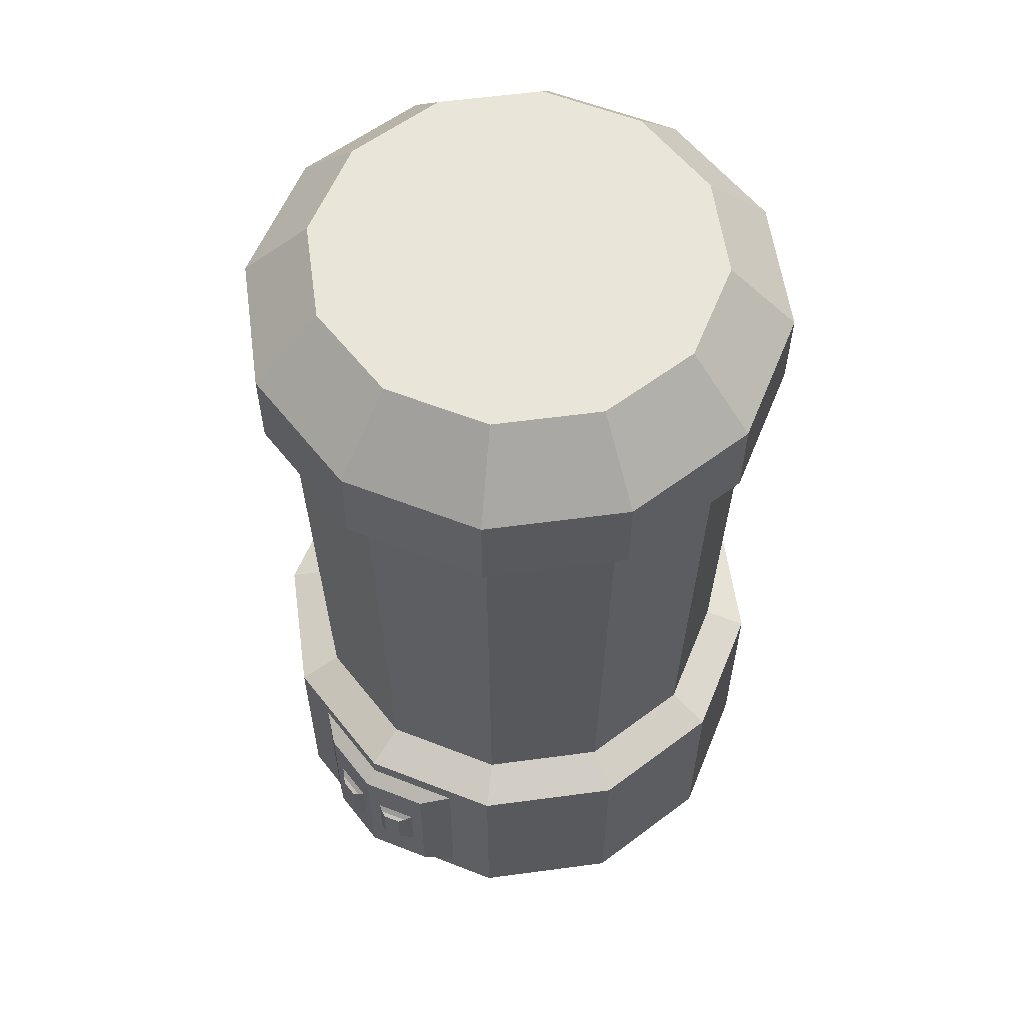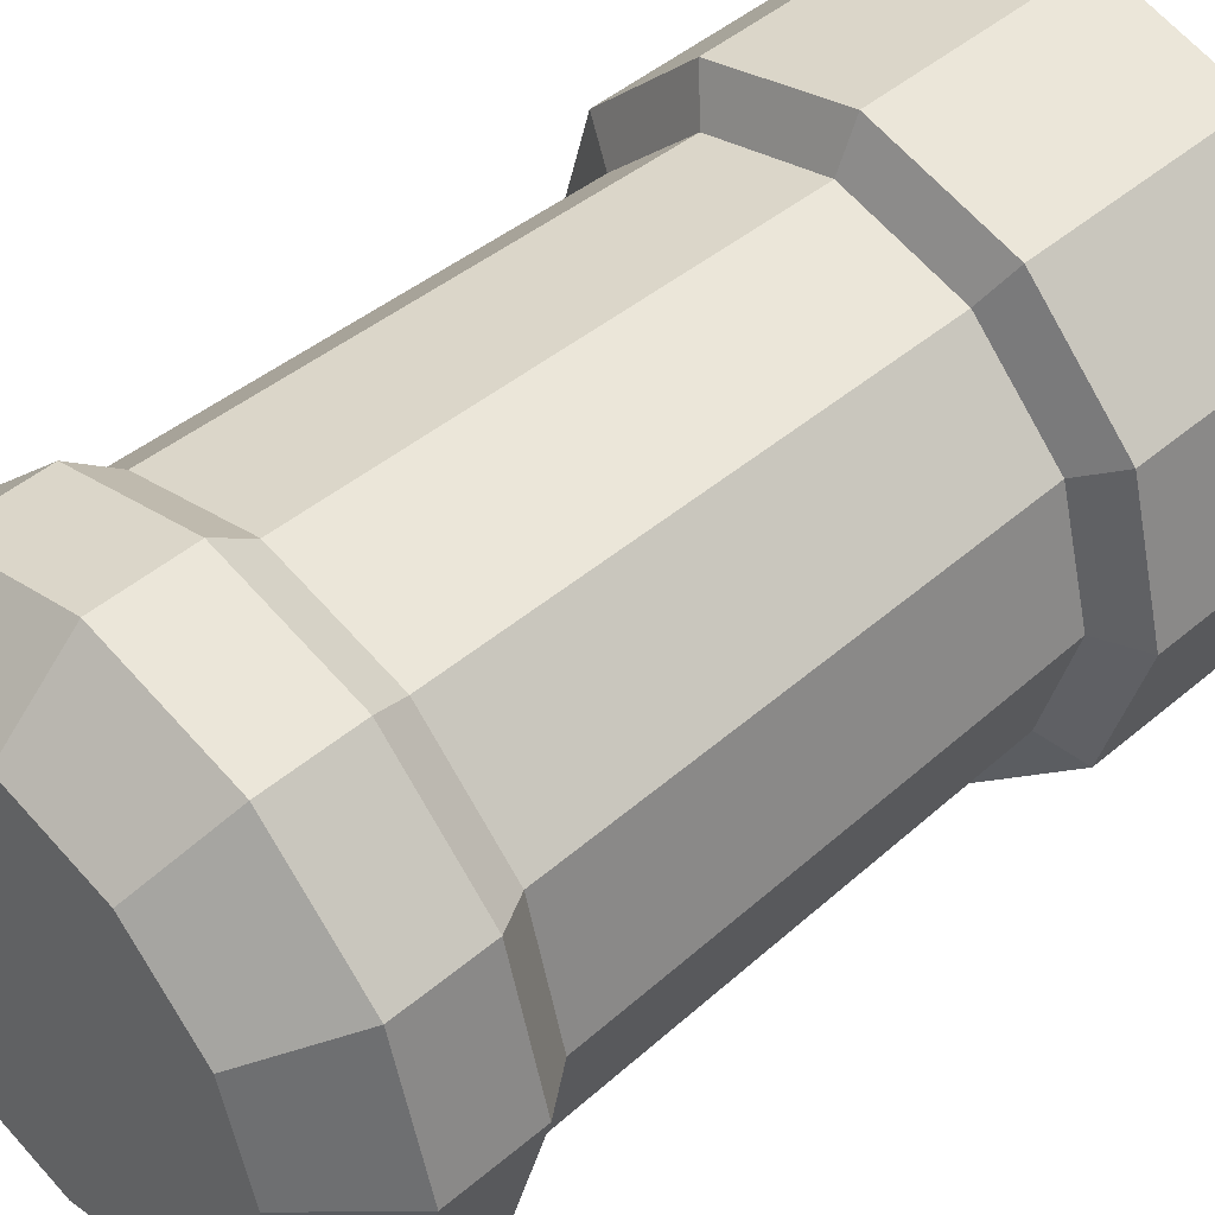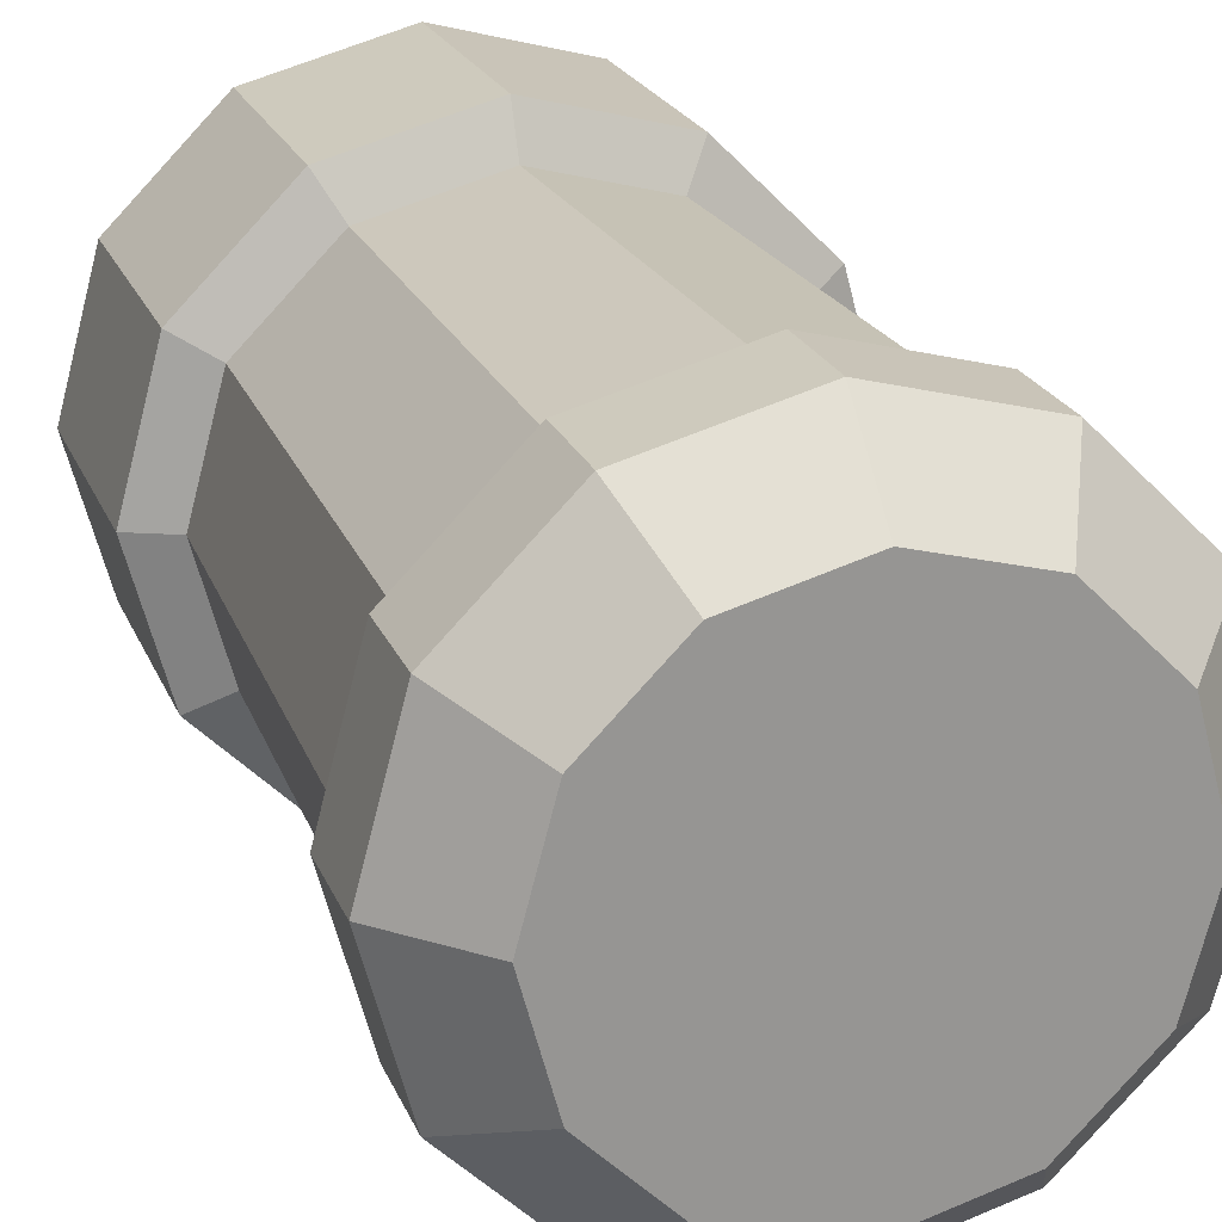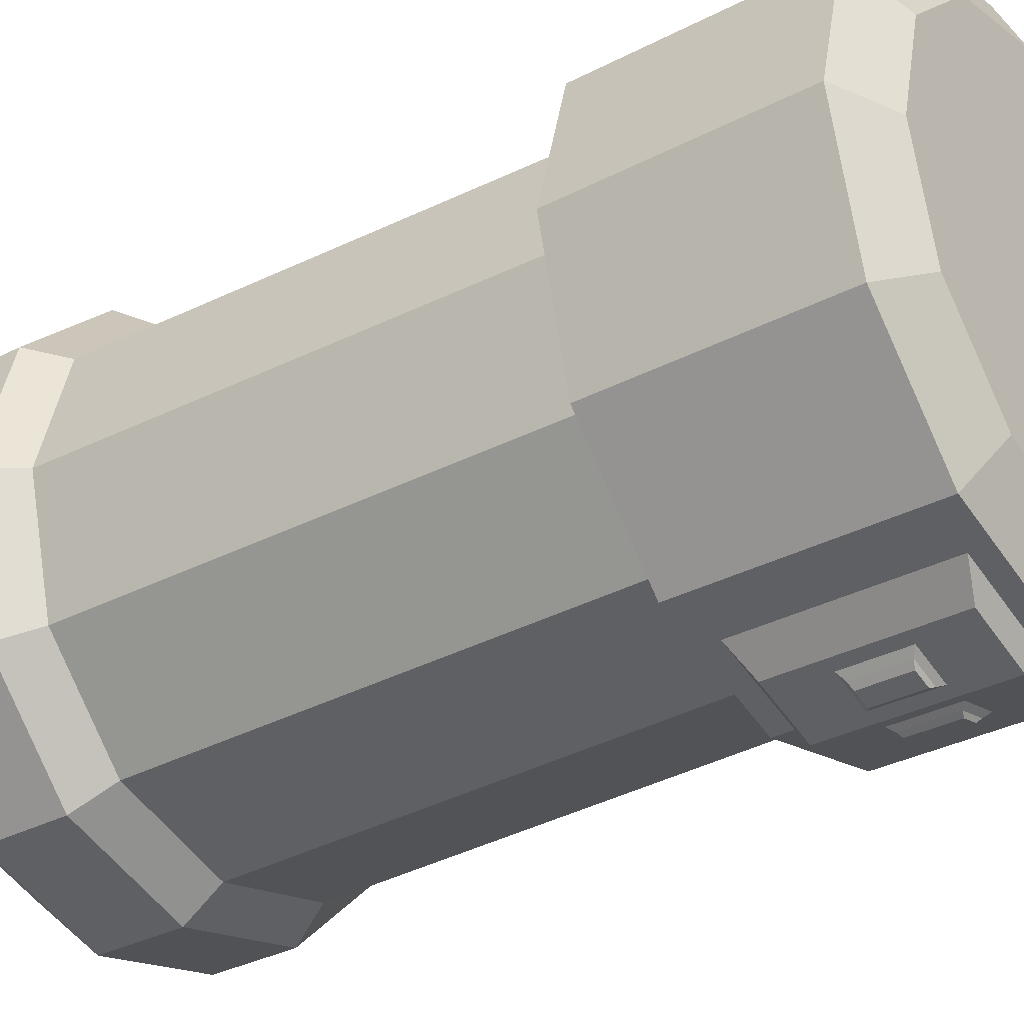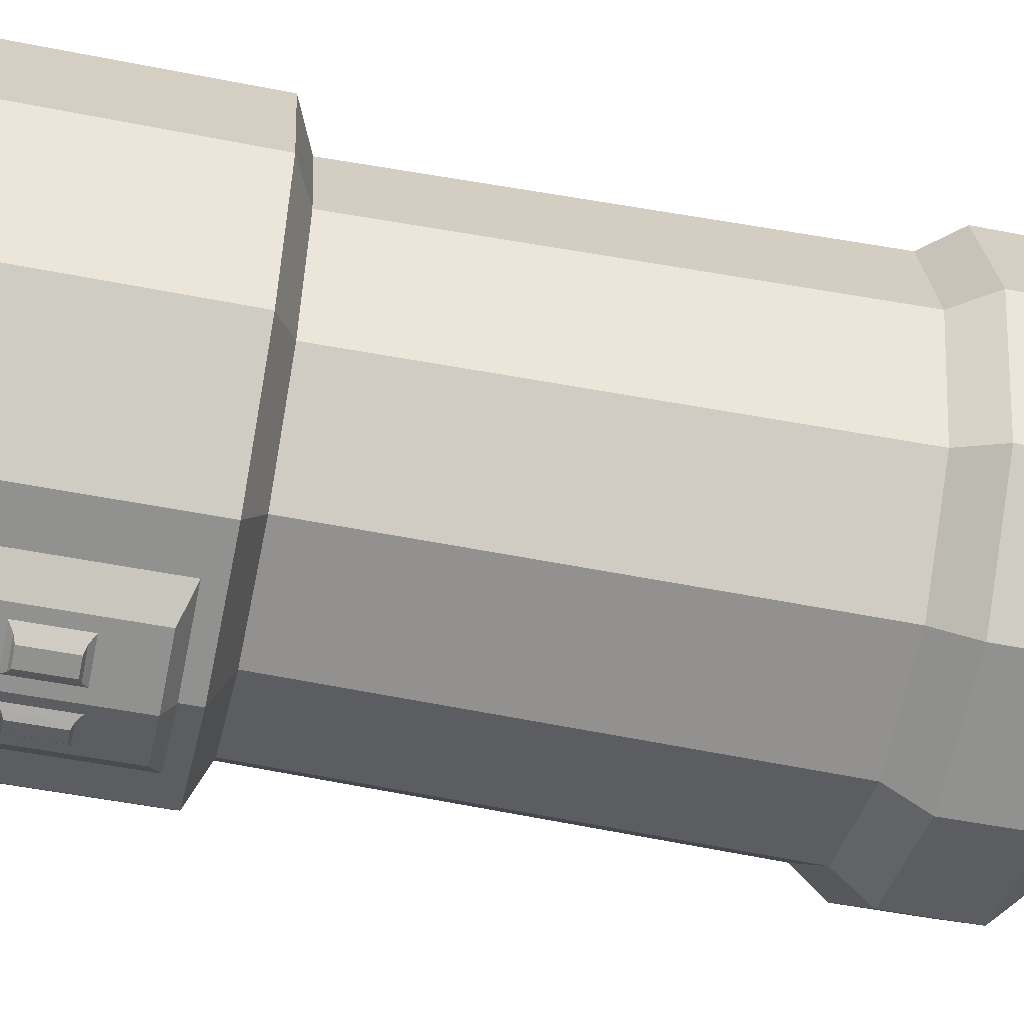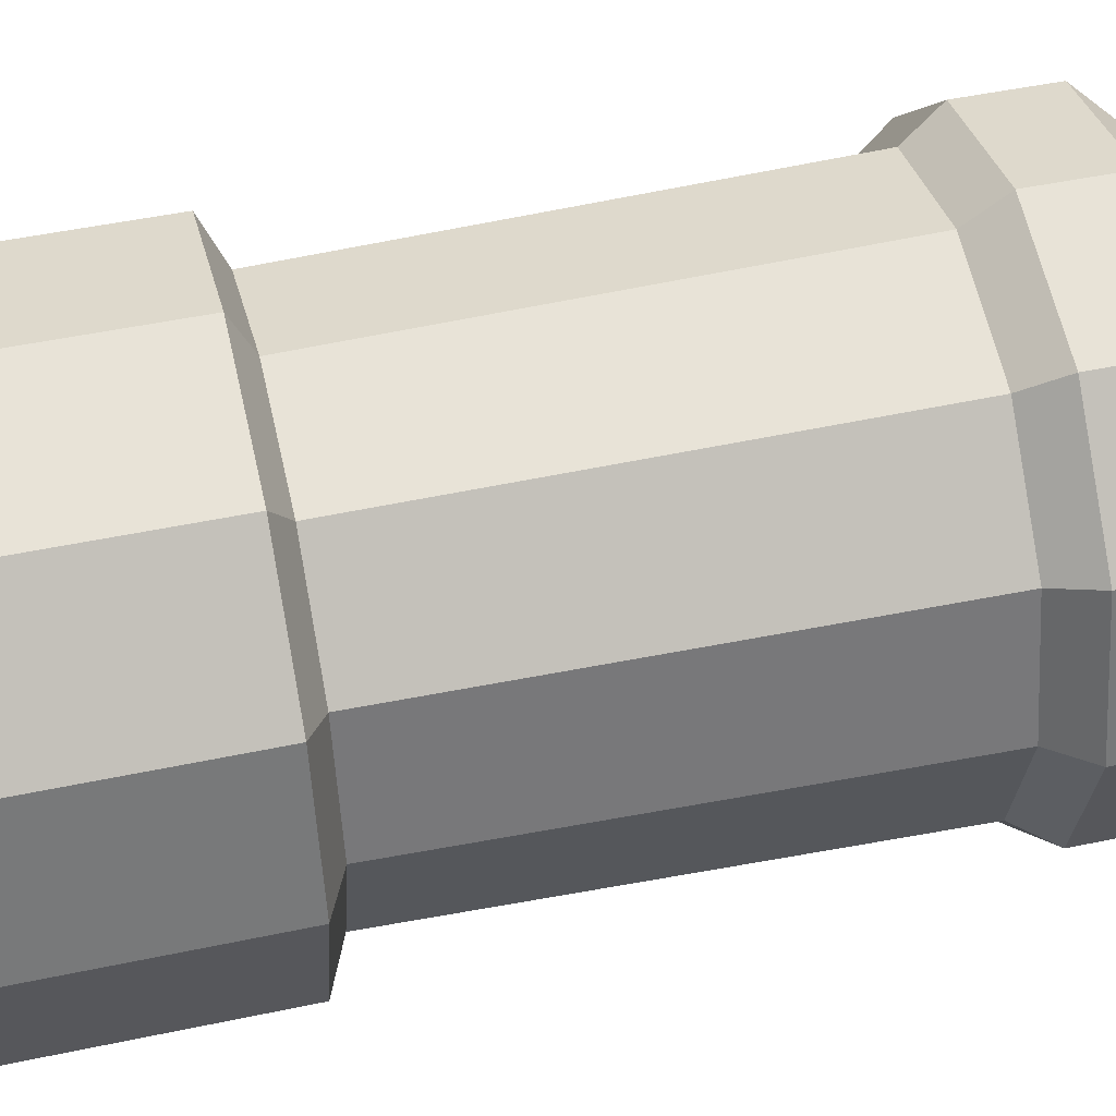
<metadata>
{"format":"obj","ext":"obj","renderer":"f3d","projection":"perspective","resolution":1024,"background":"white","views":[{"elev":58.2,"azim":-142.9,"up":"+Y"},{"elev":46.6,"azim":-134.0,"up":"+Z"},{"elev":21.9,"azim":162.0,"up":"+Z"},{"elev":-33.9,"azim":-54.9,"up":"+Z"},{"elev":-50.9,"azim":77.8,"up":"+Z"},{"elev":48.1,"azim":76.6,"up":"+Z"}]}
</metadata>
<code>
o Cylinder
v 0 -0.4968 -0.7876
v 0 0.4968 -0.7876
v 0.3938 -0.4968 -0.6821
v 0.3938 0.4968 -0.6821
v 0.6821 -0.4968 -0.3938
v 0.6821 0.4968 -0.3938
v 0.7876 -0.4968 0
v 0.7876 0.4968 0
v 0.6821 -0.4968 0.3938
v 0.6821 0.4968 0.3938
v 0.3938 -0.4968 0.6821
v 0.3938 0.4968 0.6821
v 0 -0.4968 0.7876
v 0 0.4968 0.7876
v -0.3938 -0.4968 0.6821
v -0.3938 0.4968 0.6821
v -0.6821 -0.4968 0.3938
v -0.6821 0.4968 0.3938
v -0.7876 -0.4968 0
v -0.7876 0.4968 0
v -0.6821 -0.4968 -0.3938
v -0.6821 0.4968 -0.3938
v -0.3938 -0.4968 -0.6821
v -0.3938 0.4968 -0.6821
v 0 -0.3313 -1
v 0.2364 -0.2908 -0.993
v 0.2364 0.2908 -0.993
v 0 0.3313 -1
v 0.866 -0.4 -0.5
v 0.866 0.4 -0.5
v 1 -0.4 0
v 1 0.4 0
v 0.866 -0.4 0.5
v 0.866 0.4 0.5
v 0.5 -0.4 0.866
v 0.5 0.4 0.866
v 0 -0.4 1
v 0 0.4 1
v -0.5 -0.4 0.866
v -0.5 0.4 0.866
v -0.866 -0.4 0.5
v -0.866 0.4 0.5
v -1 -0.4 0
v -1 0.4 0
v -0.866 -0.4 -0.5
v -0.866 0.4 -0.5
v -0.2364 -0.2908 -0.993
v -0.2364 0.2908 -0.993
v 0.3577 1.913 -0.6196
v 0 1.913 -0.7155
v 0.6196 1.913 -0.3577
v 0.7155 1.913 0
v 0.6196 1.913 0.3577
v 0.3577 1.913 0.6196
v 0 1.913 0.7155
v -0.3577 1.913 0.6196
v -0.6196 1.913 0.3577
v -0.7155 1.913 0
v -0.6196 1.913 -0.3577
v -0.3577 1.913 -0.6196
v 0.4896 2.281 -0.848
v 0 2.281 -0.9792
v 0.848 2.281 -0.4896
v 0.9792 2.281 0
v 0.848 2.281 0.4896
v 0.4896 2.281 0.848
v 0 2.281 0.9792
v -0.4896 2.281 0.848
v -0.848 2.281 0.4896
v -0.9792 2.281 0
v -0.848 2.281 -0.4896
v -0.4896 2.281 -0.848
v 0.4896 2.591 -0.848
v 0 2.591 -0.9792
v 0.848 2.591 -0.4896
v 0.9792 2.591 0
v 0.848 2.591 0.4896
v 0.4896 2.591 0.848
v 0 2.591 0.9792
v -0.4896 2.591 0.848
v -0.848 2.591 0.4896
v -0.9792 2.591 0
v -0.848 2.591 -0.4896
v -0.4896 2.591 -0.848
v 0.3672 2.849 -0.636
v 0 2.849 -0.7344
v 0.636 2.849 -0.3672
v 0.7344 2.849 0
v 0.636 2.849 0.3672
v 0.3672 2.849 0.636
v 0 2.849 0.7344
v -0.3672 2.849 0.636
v -0.636 2.849 0.3672
v -0.7344 2.849 0
v -0.636 2.849 -0.3672
v -0.3672 2.849 -0.636
v 0 -0.4 -1
v 0.5 -0.4 -0.866
v 0.5 0.4 -0.866
v 0 0.4 -1
v -0.5 0.4 -0.866
v -0.5 -0.4 -0.866
v 0 -0.2908 -1.056
v 0.3342 -0.3313 -0.9105
v 0.3342 0.3313 -0.9105
v 0 0.2908 -1.056
v -0.3342 0.3313 -0.9105
v -0.3342 -0.3313 -0.9105
v 0.04516 -0.1089 -1.044
v 0.04516 0.1089 -1.044
v 0.1913 0.1089 -1.005
v 0.1913 -0.1089 -1.005
v -0.1913 -0.1089 -1.005
v -0.1913 0.1089 -1.005
v -0.04516 0.1089 -1.044
v -0.04516 -0.1089 -1.044
v 0.06639 -0.09058 -1.055
v 0.06639 0.09058 -1.055
v 0.17 0.09058 -1.027
v 0.17 -0.09058 -1.027
v -0.17 -0.09058 -1.027
v -0.17 0.09058 -1.027
v -0.06639 0.09058 -1.055
v -0.06639 -0.09058 -1.055
v 0.08629 -0.08234 -1.064
v 0.08629 0.08234 -1.064
v 0.1501 0.08234 -1.047
v 0.1501 -0.08234 -1.047
v -0.1501 -0.08234 -1.047
v -0.1501 0.08234 -1.047
v -0.08629 0.08234 -1.064
v -0.08629 -0.08234 -1.064
f 98 99 30 29
f 29 30 32 31
f 31 32 34 33
f 33 34 36 35
f 35 36 38 37
f 37 38 40 39
f 39 40 42 41
f 41 42 44 43
f 43 44 46 45
f 45 46 101 102
f 1 3 5 7 9 11 13 15 17 19 21 23
f 3 1 97 98
f 2 4 99 100
f 5 3 98 29
f 4 6 30 99
f 7 5 29 31
f 6 8 32 30
f 9 7 31 33
f 8 10 34 32
f 11 9 33 35
f 10 12 36 34
f 13 11 35 37
f 12 14 38 36
f 15 13 37 39
f 14 16 40 38
f 17 15 39 41
f 16 18 42 40
f 19 17 41 43
f 18 20 44 42
f 21 19 43 45
f 20 22 46 44
f 23 21 45 102
f 22 24 101 46
f 1 23 102 97
f 24 2 100 101
f 56 55 67 68
f 68 67 79 80
f 53 52 64 65
f 60 59 71 72
f 49 50 62 61
f 57 56 68 69
f 54 53 65 66
f 50 60 72 62
f 51 49 61 63
f 58 57 69 70
f 55 54 66 67
f 52 51 63 64
f 59 58 70 71
f 83 82 94 95
f 65 64 76 77
f 72 71 83 84
f 61 62 74 73
f 69 68 80 81
f 66 65 77 78
f 62 72 84 74
f 63 61 73 75
f 70 69 81 82
f 67 66 78 79
f 64 63 75 76
f 71 70 82 83
f 85 86 96 95 94 93 92 91 90 89 88 87
f 80 79 91 92
f 77 76 88 89
f 84 83 95 96
f 73 74 86 85
f 81 80 92 93
f 78 77 89 90
f 74 84 96 86
f 75 73 85 87
f 82 81 93 94
f 79 78 90 91
f 76 75 87 88
f 25 104 98 97
f 105 28 100 99
f 104 105 99 98
f 107 108 102 101
f 108 25 97 102
f 28 107 101 100
f 6 4 49 51
f 20 18 57 58
f 10 8 52 53
f 24 22 59 60
f 14 12 54 55
f 4 2 50 49
f 18 16 56 57
f 8 6 51 52
f 22 20 58 59
f 12 10 53 54
f 2 24 60 50
f 16 14 55 56
f 125 126 127 128
f 129 130 131 132
f 103 26 104 25
f 27 106 28 105
f 26 27 105 104
f 48 47 108 107
f 47 103 25 108
f 106 48 107 28
f 103 106 110 109
f 106 27 111 110
f 27 26 112 111
f 26 103 109 112
f 47 48 114 113
f 48 106 115 114
f 106 103 116 115
f 103 47 113 116
f 117 118 126 125
f 118 119 127 126
f 119 120 128 127
f 120 117 125 128
f 121 122 130 129
f 122 123 131 130
f 123 124 132 131
f 124 121 129 132
f 109 110 118 117
f 110 111 119 118
f 111 112 120 119
f 112 109 117 120
f 113 114 122 121
f 114 115 123 122
f 115 116 124 123
f 116 113 121 124
o Cylinder.001
v 0 0.4399 -0.8424
v -0 2.191 -0.8826
v 0.4212 0.4399 -0.7296
v 0.4413 2.191 -0.7644
v 0.7296 0.4399 -0.4212
v 0.7644 2.191 -0.4413
v 0.8424 0.4399 0
v 0.8826 2.191 0
v 0.7296 0.4399 0.4212
v 0.7644 2.191 0.4413
v 0.4212 0.4399 0.7296
v 0.4413 2.191 0.7644
v 0 0.4399 0.8424
v 0 2.191 0.8826
v -0.4212 0.4399 0.7296
v -0.4413 2.191 0.7644
v -0.7296 0.4399 0.4212
v -0.7644 2.191 0.4413
v -0.8424 0.4399 0
v -0.8826 2.191 0
v -0.7296 0.4399 -0.4212
v -0.7644 2.191 -0.4413
v -0.4212 0.4399 -0.7296
v -0.4413 2.191 -0.7644
f 133 134 136 135
f 135 136 138 137
f 137 138 140 139
f 139 140 142 141
f 141 142 144 143
f 143 144 146 145
f 145 146 148 147
f 147 148 150 149
f 149 150 152 151
f 151 152 154 153
f 136 134 156 154 152 150 148 146 144 142 140 138
f 153 154 156 155
f 155 156 134 133
f 133 135 137 139 141 143 145 147 149 151 153 155

</code>
